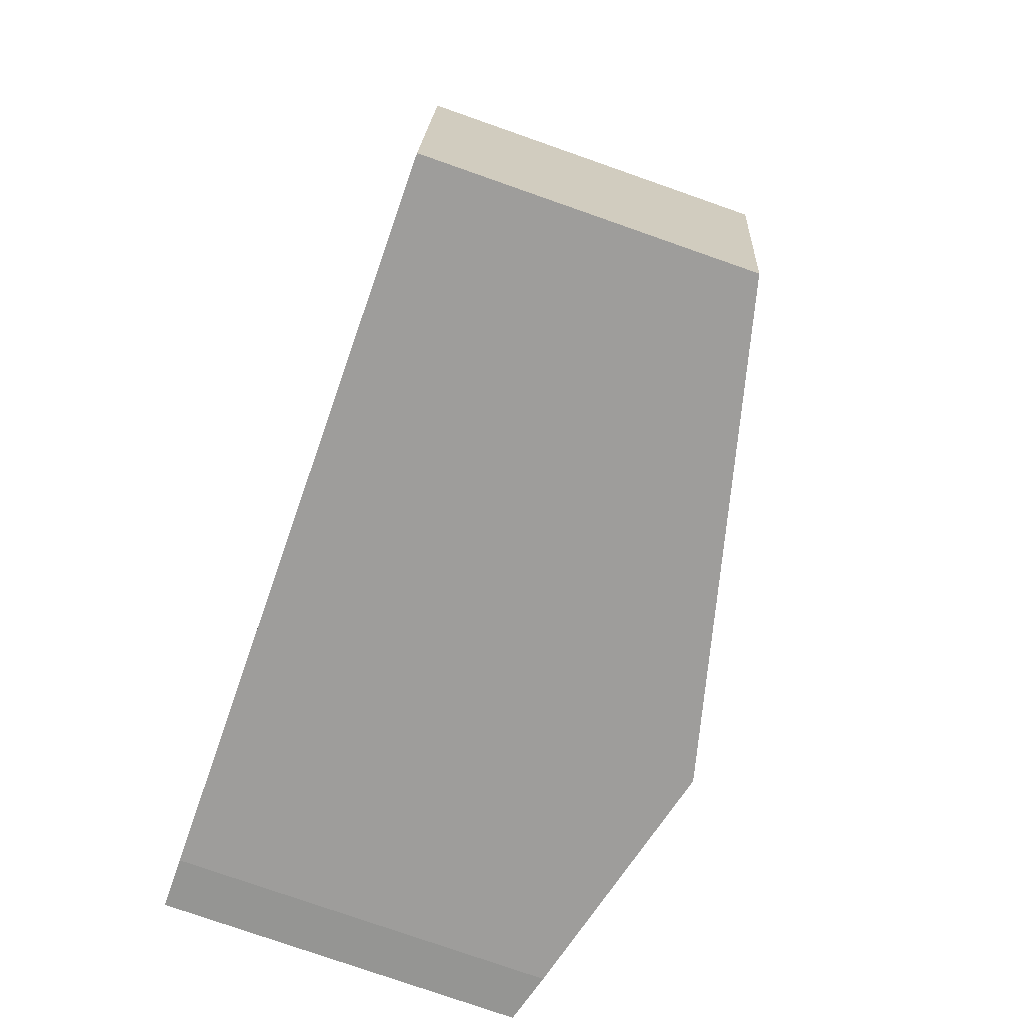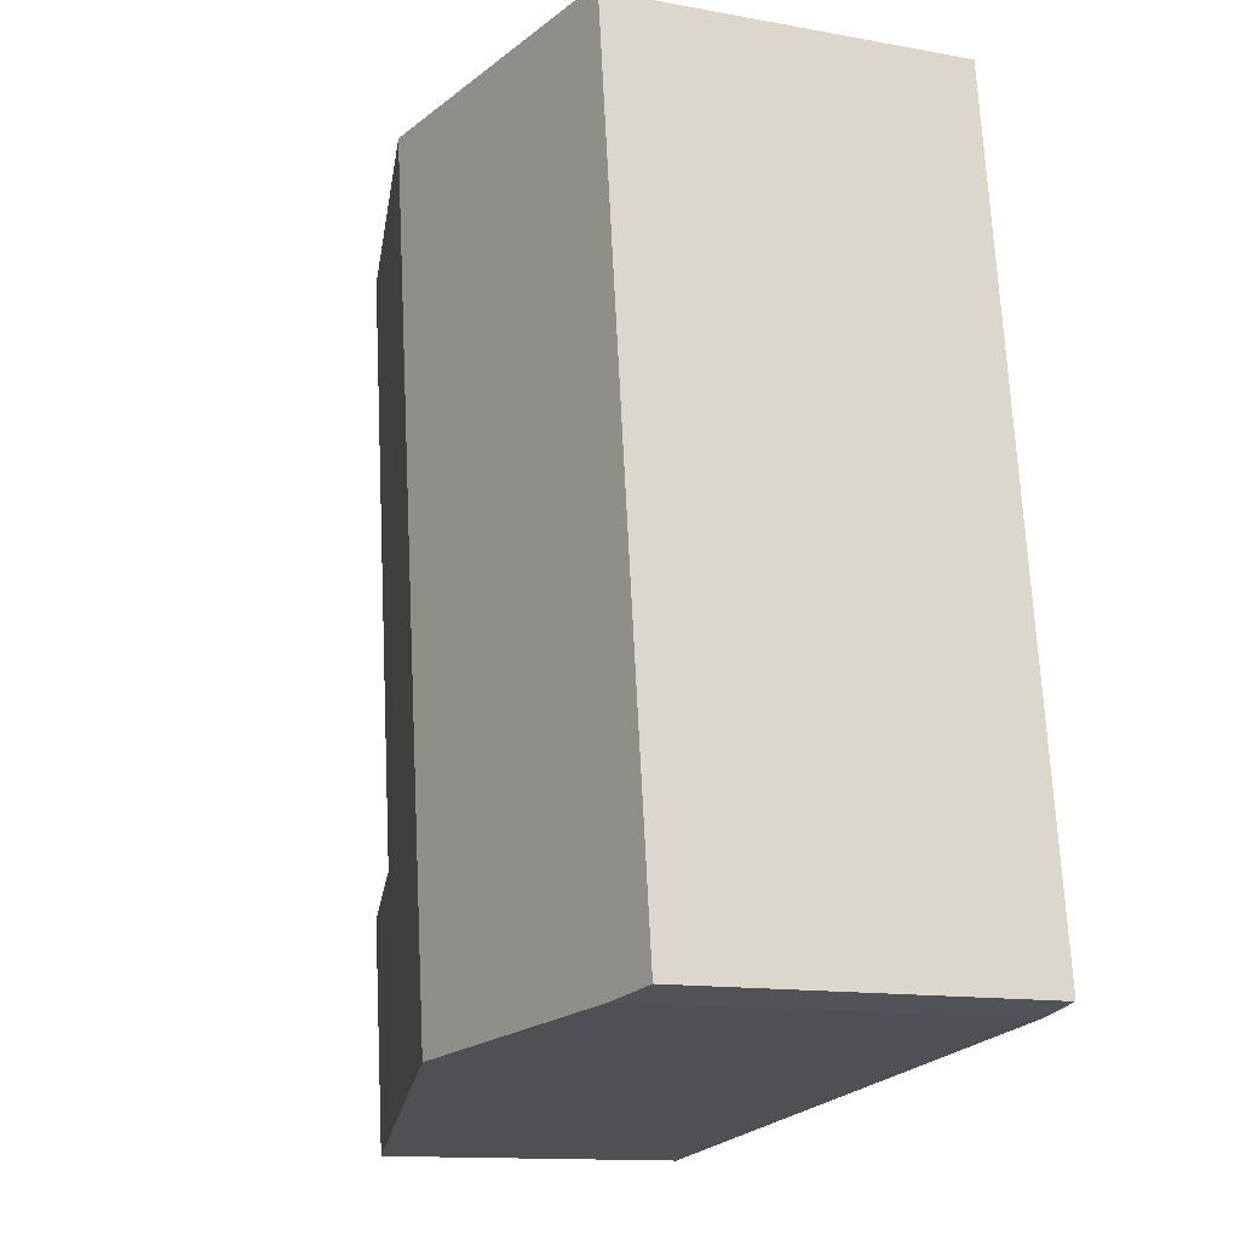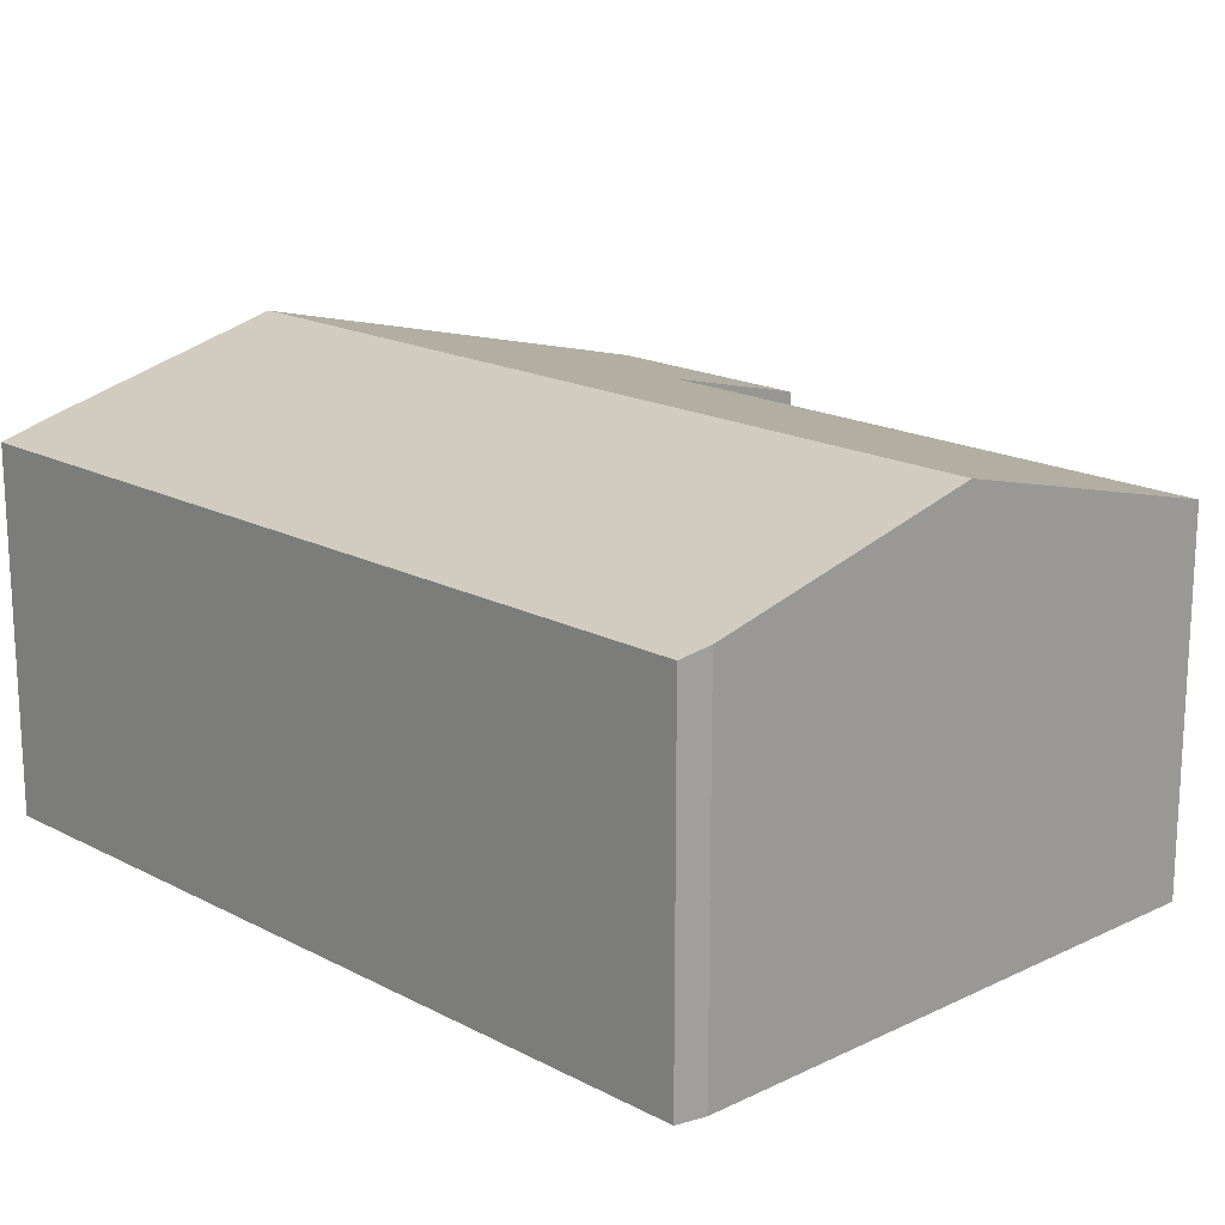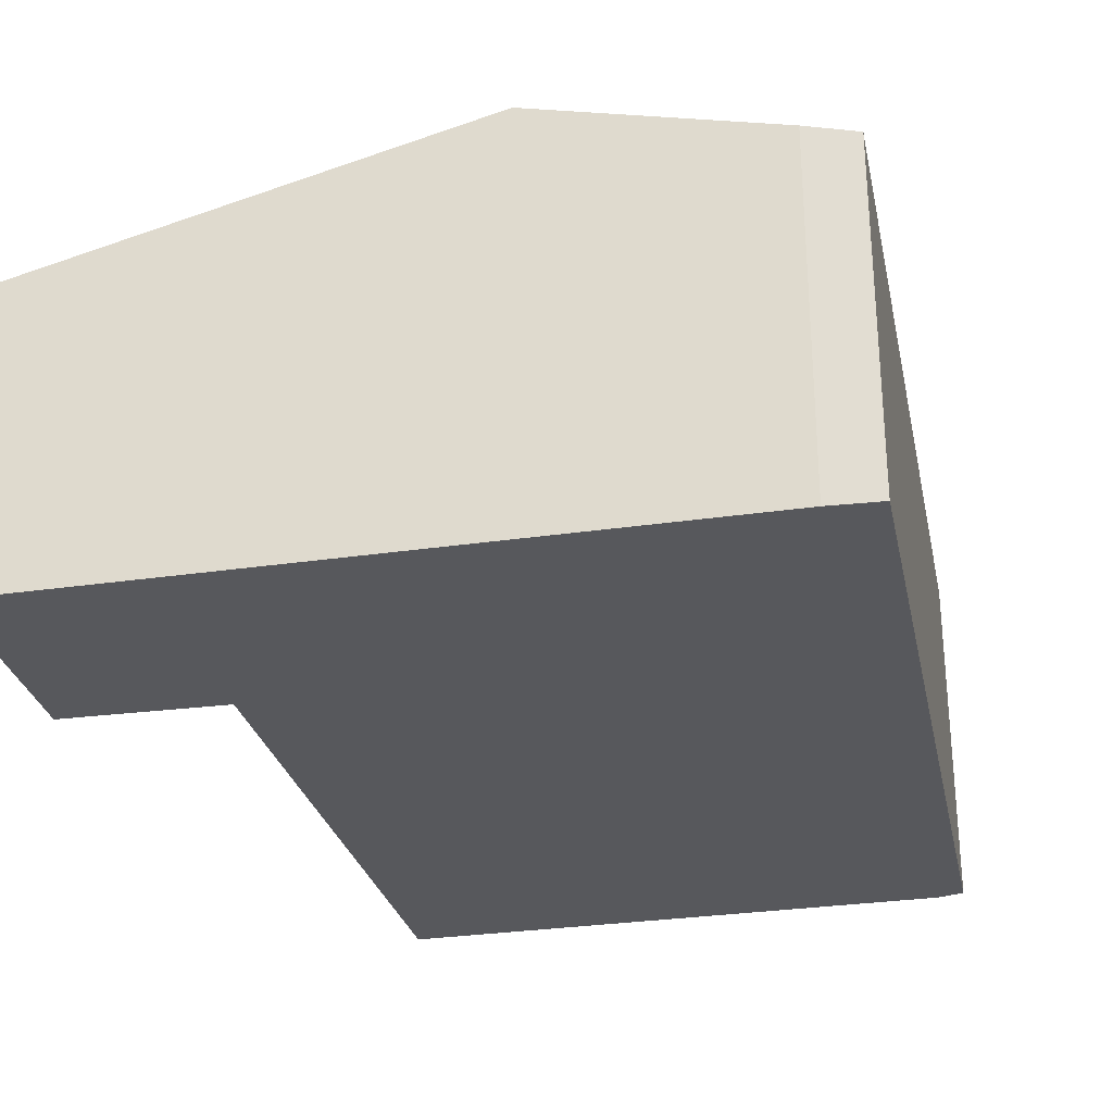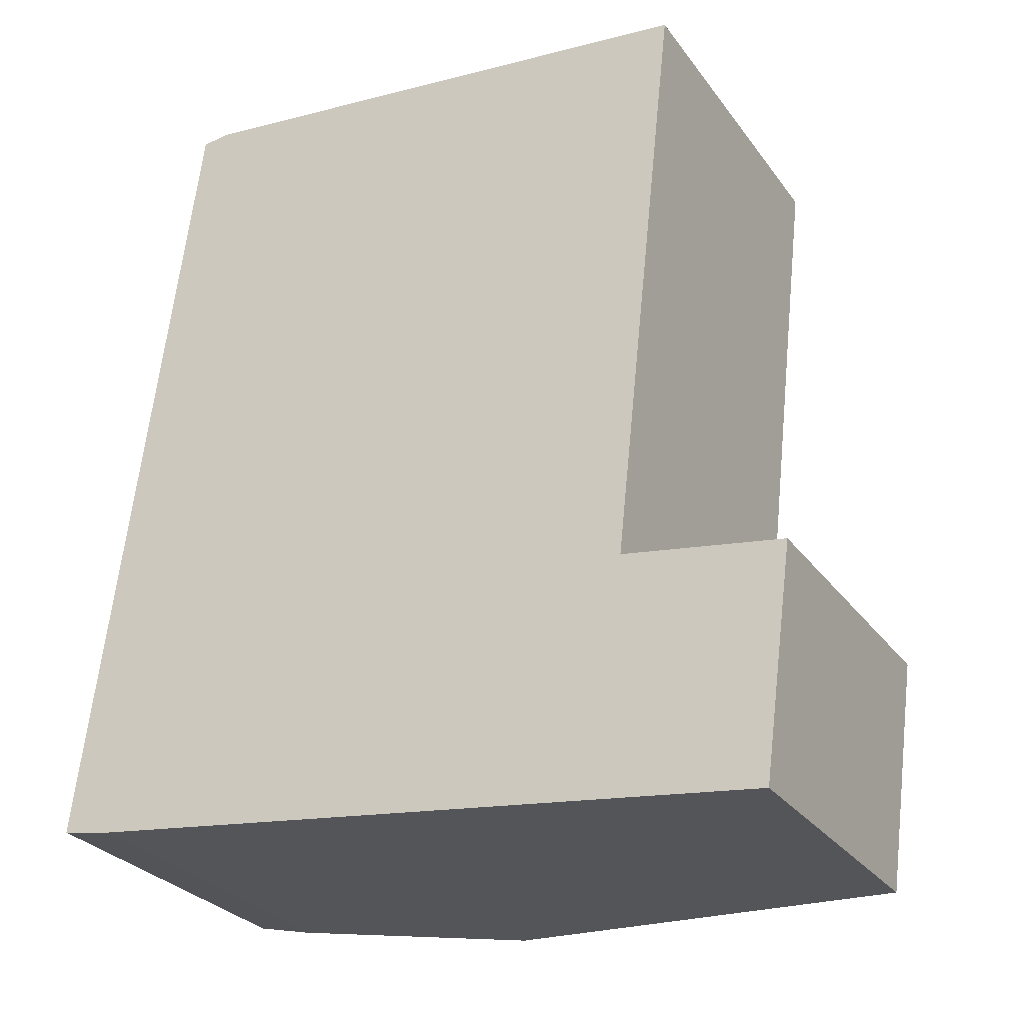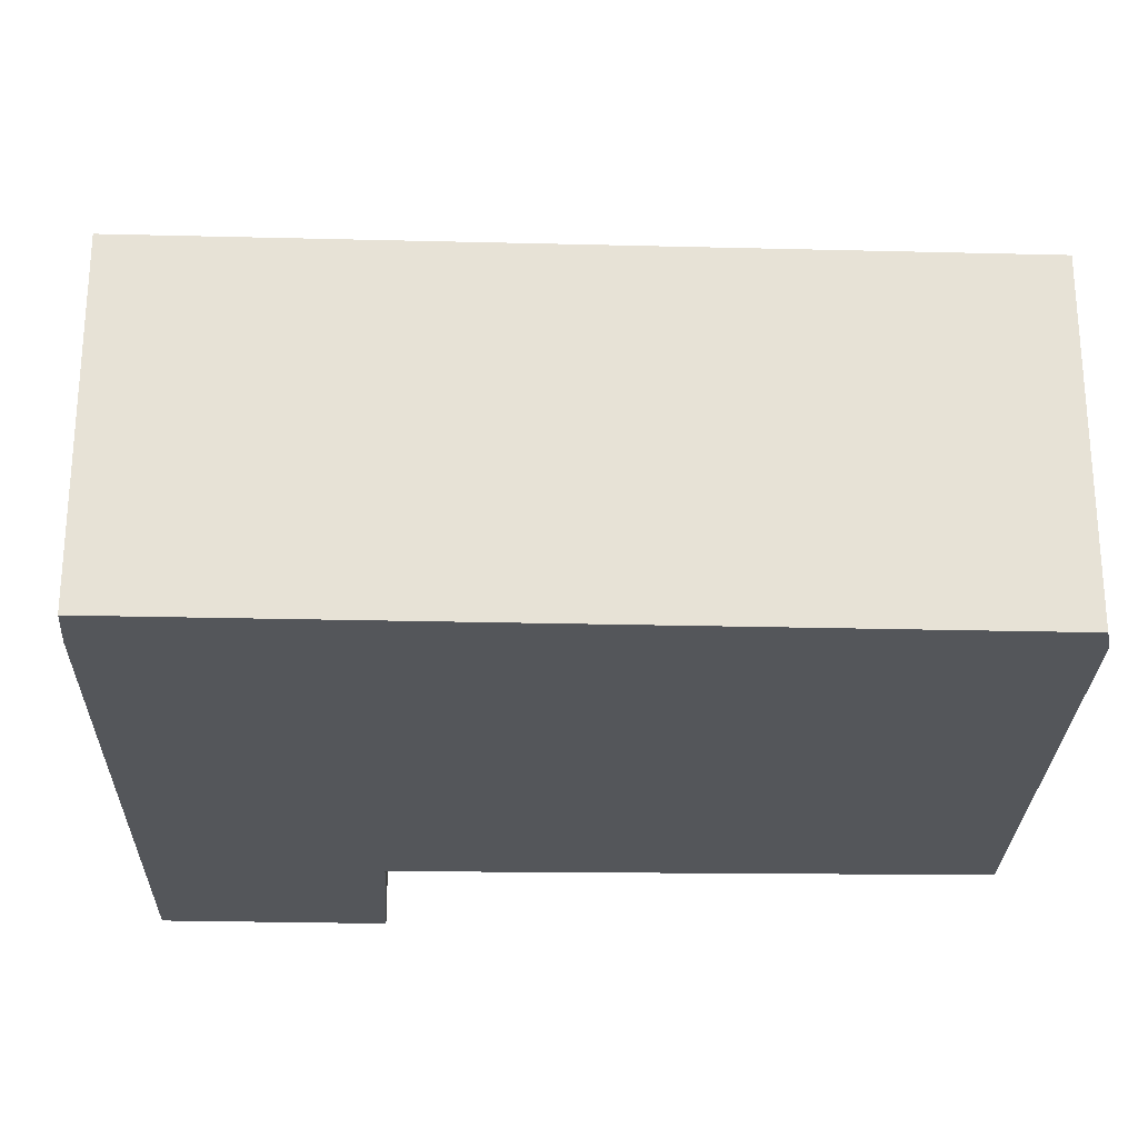
<metadata>
{"format":"obj","ext":"obj","renderer":"f3d","projection":"perspective","resolution":1024,"background":"white","views":[{"elev":-77.4,"azim":70.7,"up":"+Z"},{"elev":-13.1,"azim":-112.6,"up":"+Z"},{"elev":17.9,"azim":-36.9,"up":"+Y"},{"elev":-28.8,"azim":-160.8,"up":"+Y"},{"elev":-28.2,"azim":28.6,"up":"+Z"},{"elev":-25.6,"azim":-84.8,"up":"+Y"}]}
</metadata>
<code>
v  2.684 2.824 5.27
v  4.016 2.311 -0.501
v  1.957 2.824 -0.255
v  4.151 2.328 1.071
v  5.04 2.055 -0.624
v  4.59 2.349 5.057
v  5.246 2.054 0.909
v  4.221 2.311 1.061
v  0 2.335 1.43e-16
v  0.342 2.421 -0.061
v  0.717 2.335 5.445
v  0.904 2.38 5.469
v  0.904 -3.349e-16 5.469
v  2.684 -3.227e-16 5.27
v  4.59 -3.097e-16 5.057
v  4.151 -6.558e-17 1.071
v  5.246 -5.566e-17 0.909
v  4.221 -6.497e-17 1.061
v  0.717 -3.334e-16 5.445
v  5.04 3.821e-17 -0.624
v  4.016 3.068e-17 -0.501
v  1.957 1.561e-17 -0.255
v  0.342 3.735e-18 -0.061
v  0 0 0
g defaultobject
f 1 2 3
f 2 1 4
f 2 4 5
f 4 1 6
f 4 7 5
f 7 4 8
f 9 3 10
f 3 9 11
f 3 11 1
f 1 11 12
f 13 1 12
f 1 13 6
f 6 13 14
f 6 14 15
f 16 8 4
f 8 16 7
f 7 16 17
f 17 16 18
f 11 13 12
f 13 11 19
f 15 4 6
f 4 15 16
f 7 20 5
f 20 7 17
f 20 2 5
f 2 20 3
f 3 20 21
f 3 21 22
f 3 22 10
f 10 22 23
f 23 9 10
f 9 23 24
f 24 11 9
f 11 24 19
f 17 21 20
f 21 17 22
f 22 17 18
f 22 18 16
f 22 16 15
f 22 15 23
f 23 15 24
f 24 15 19
f 19 15 14
f 19 14 13

</code>
